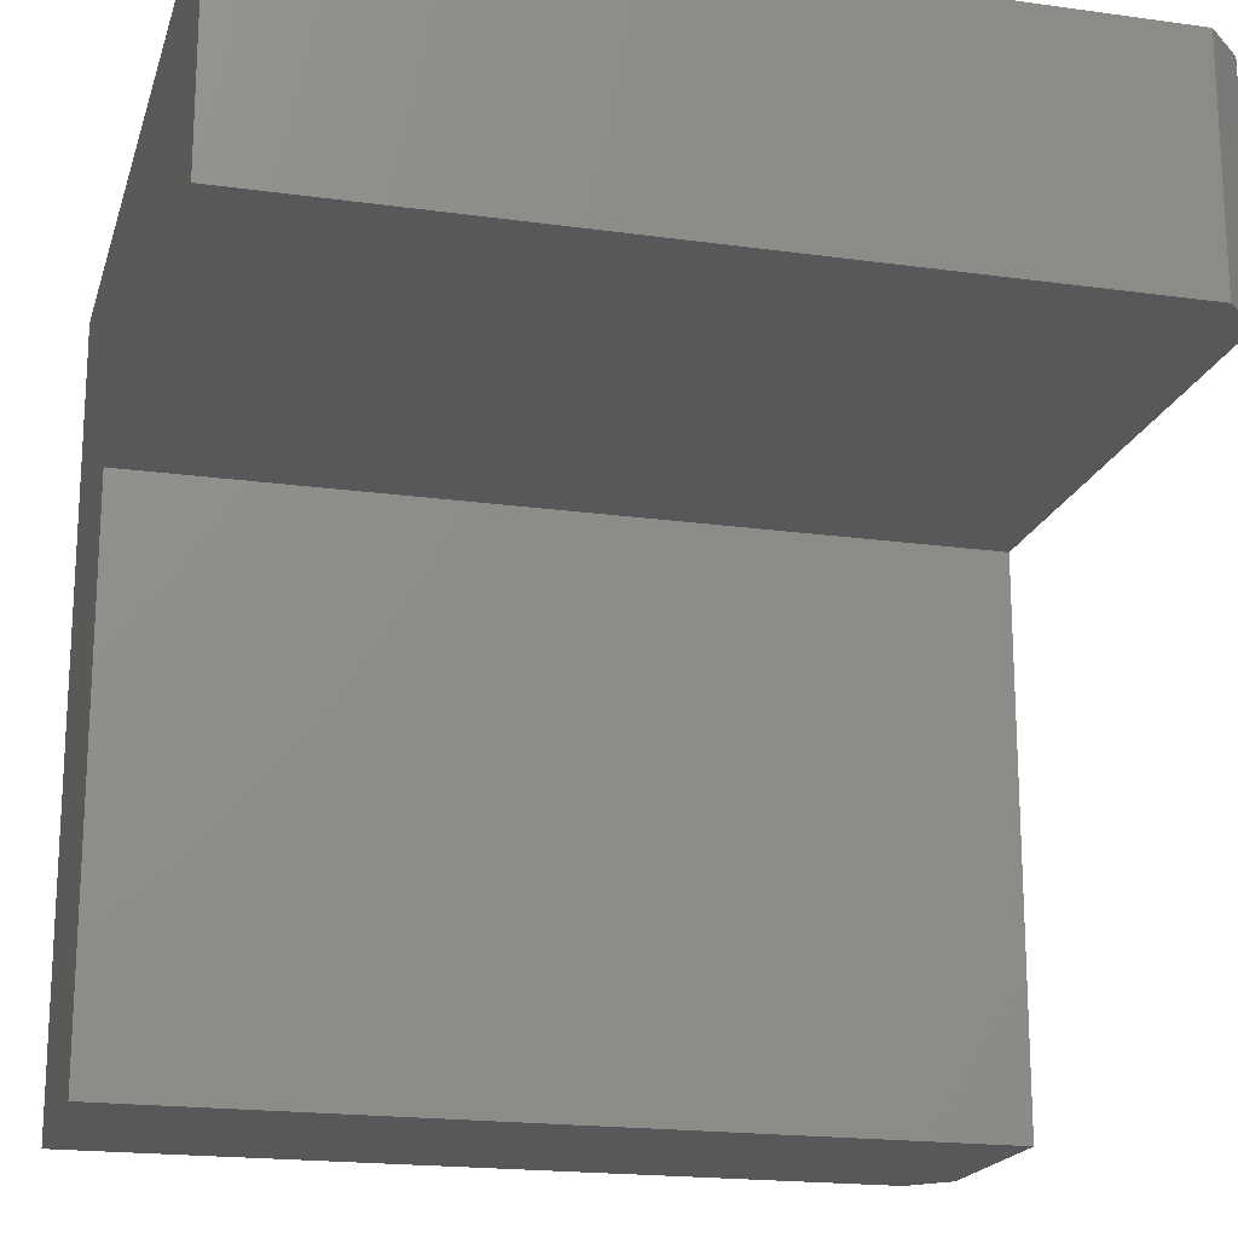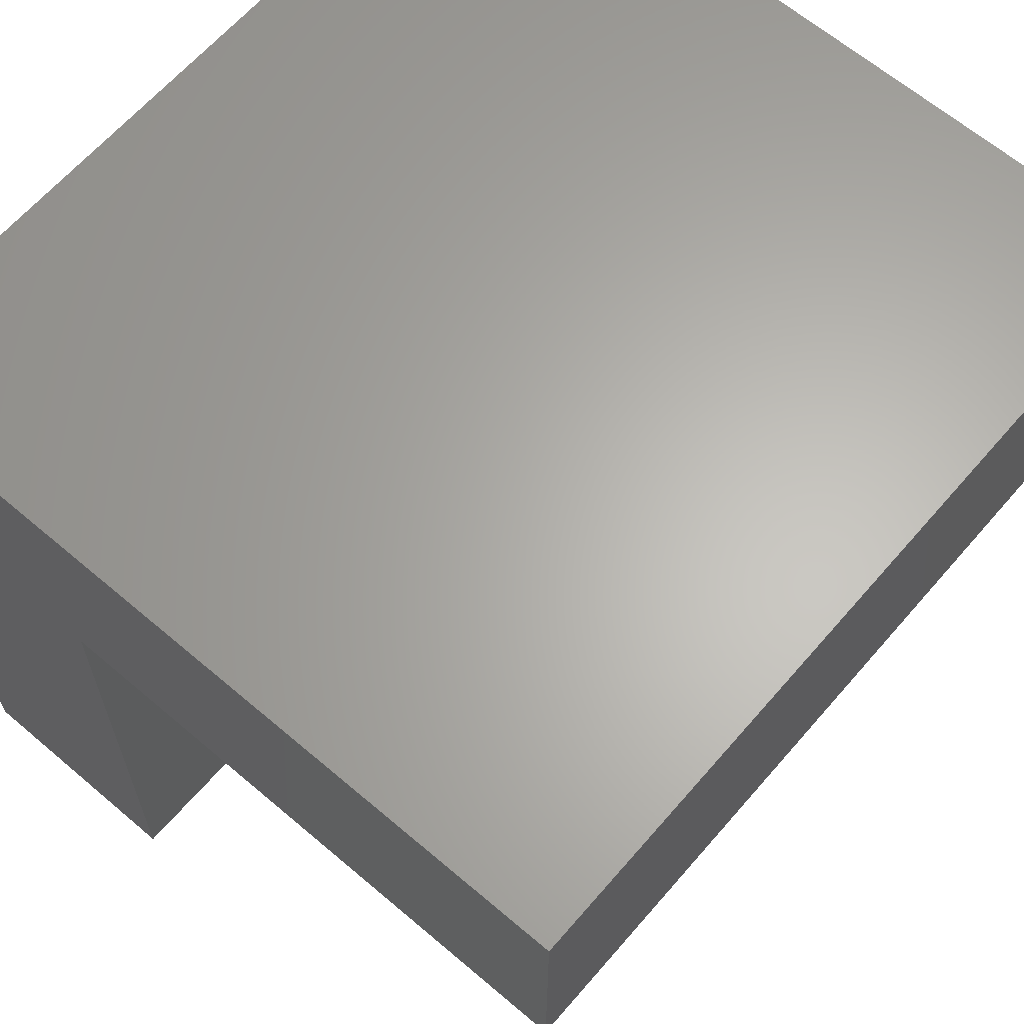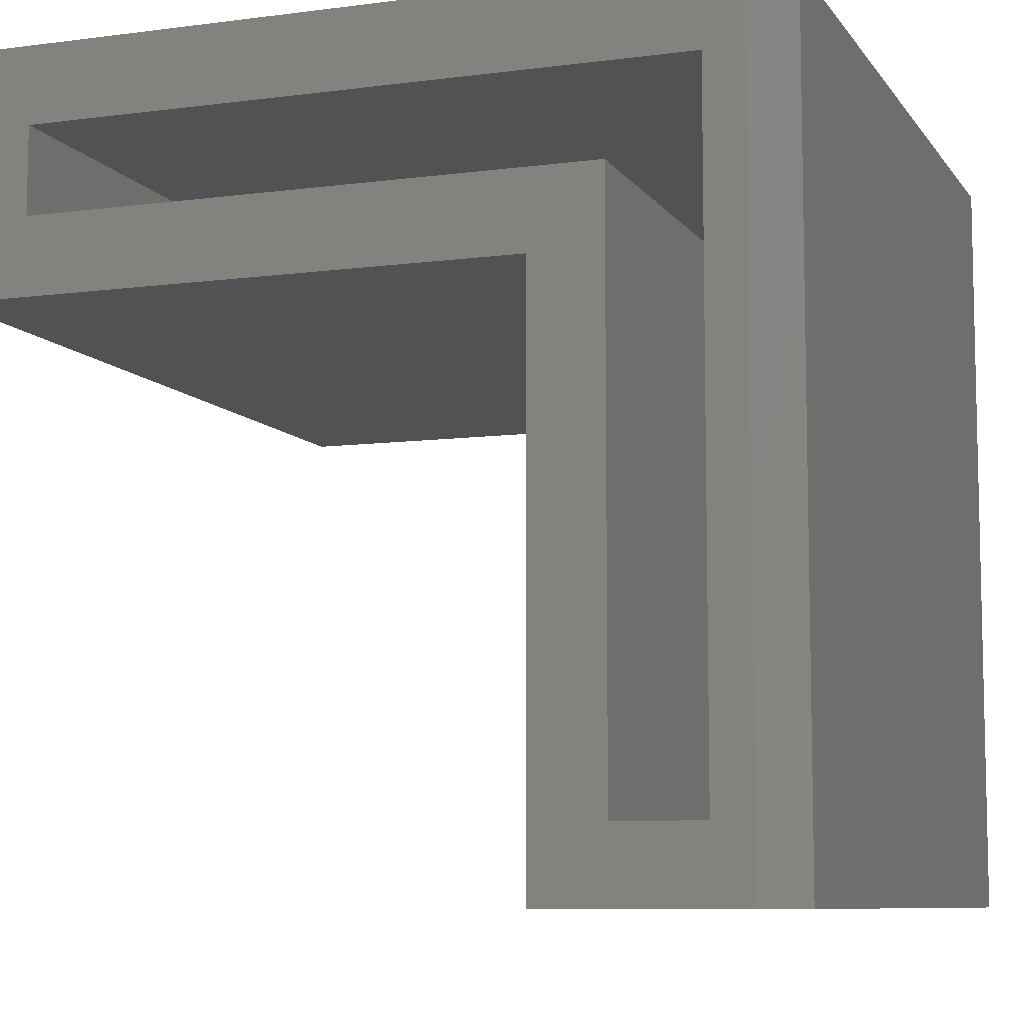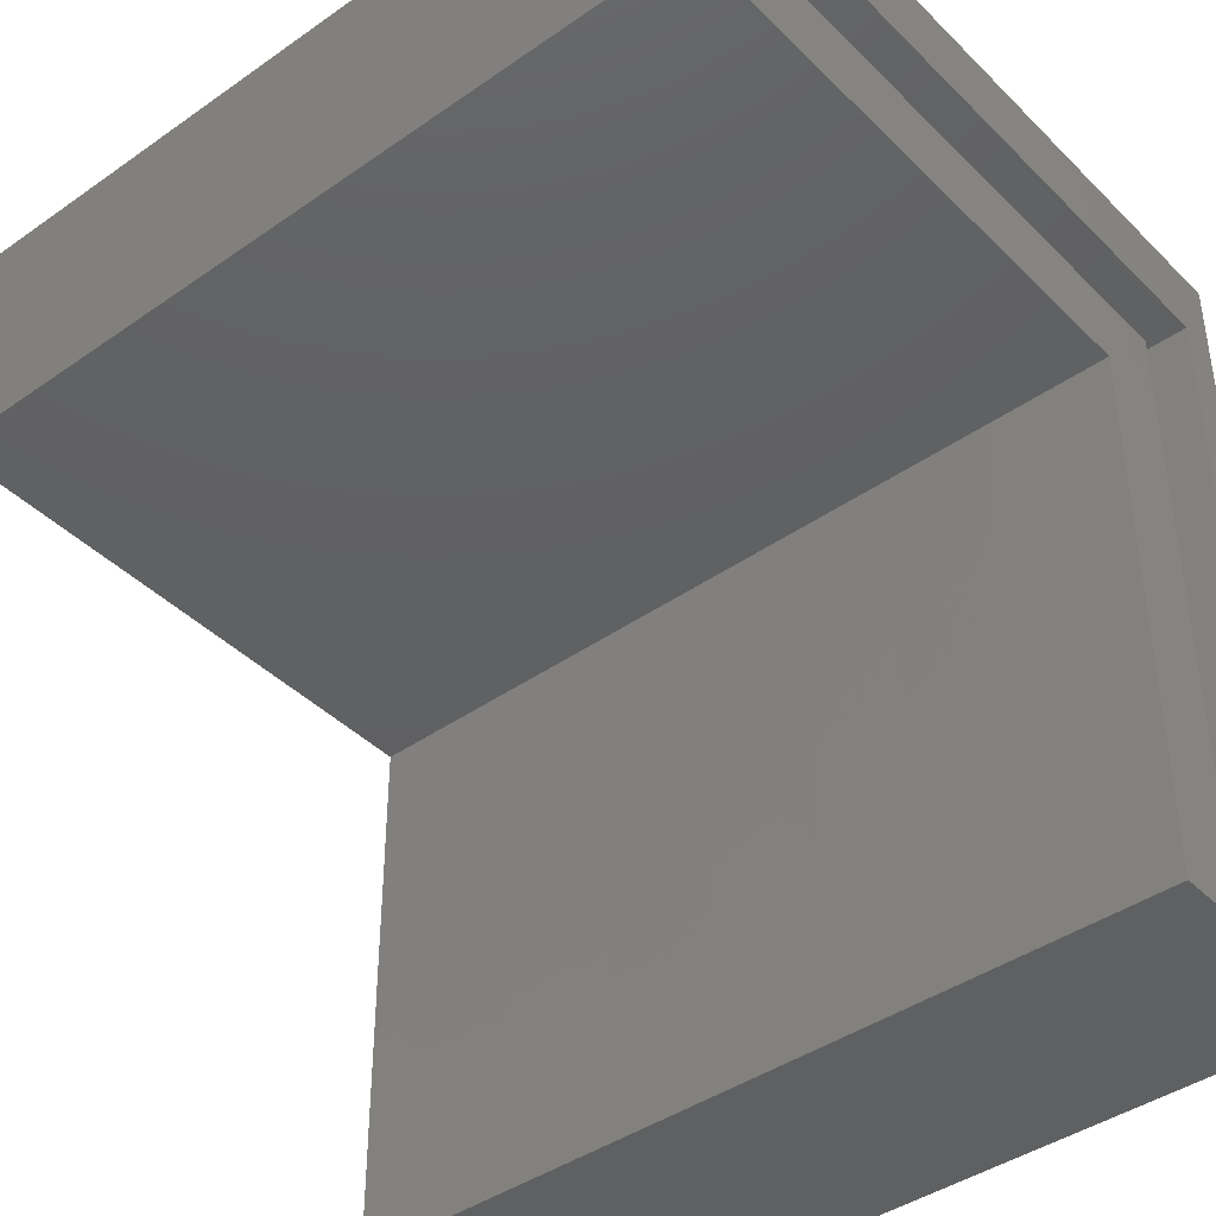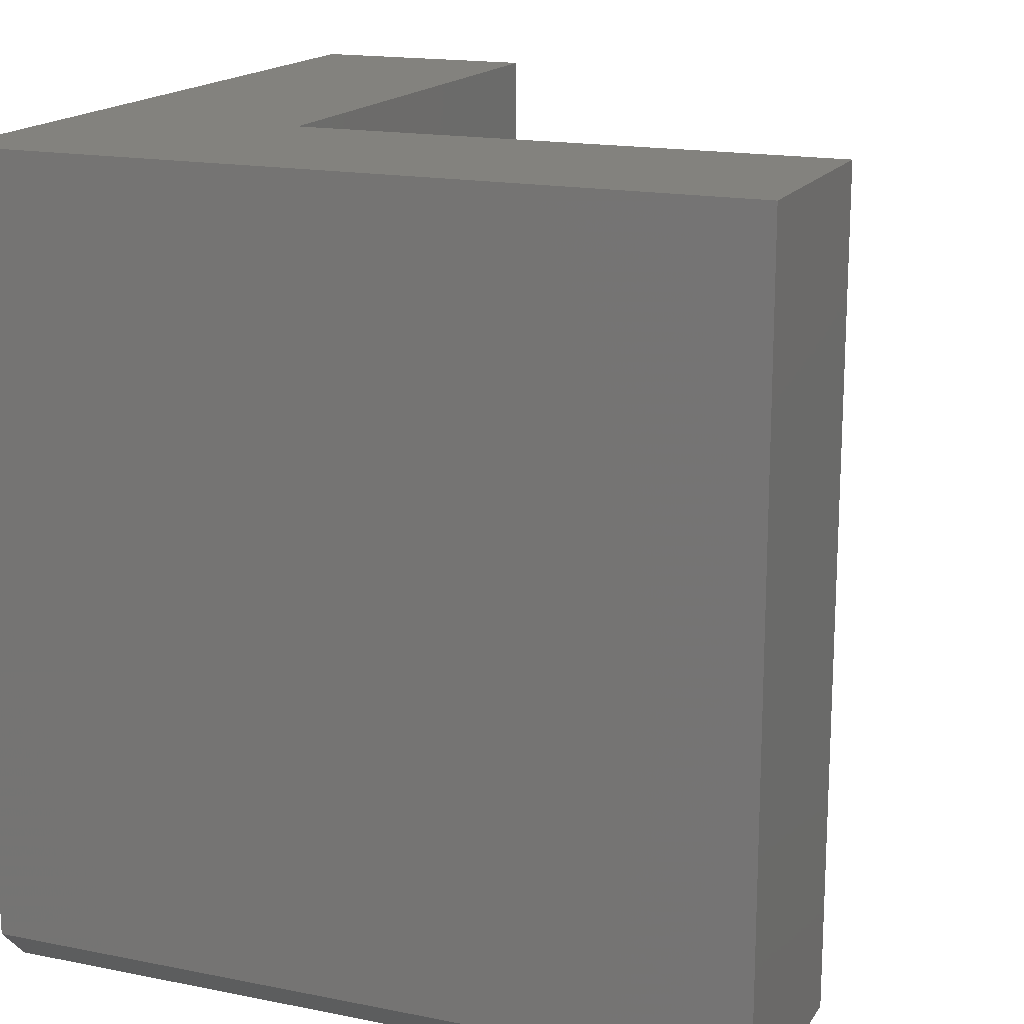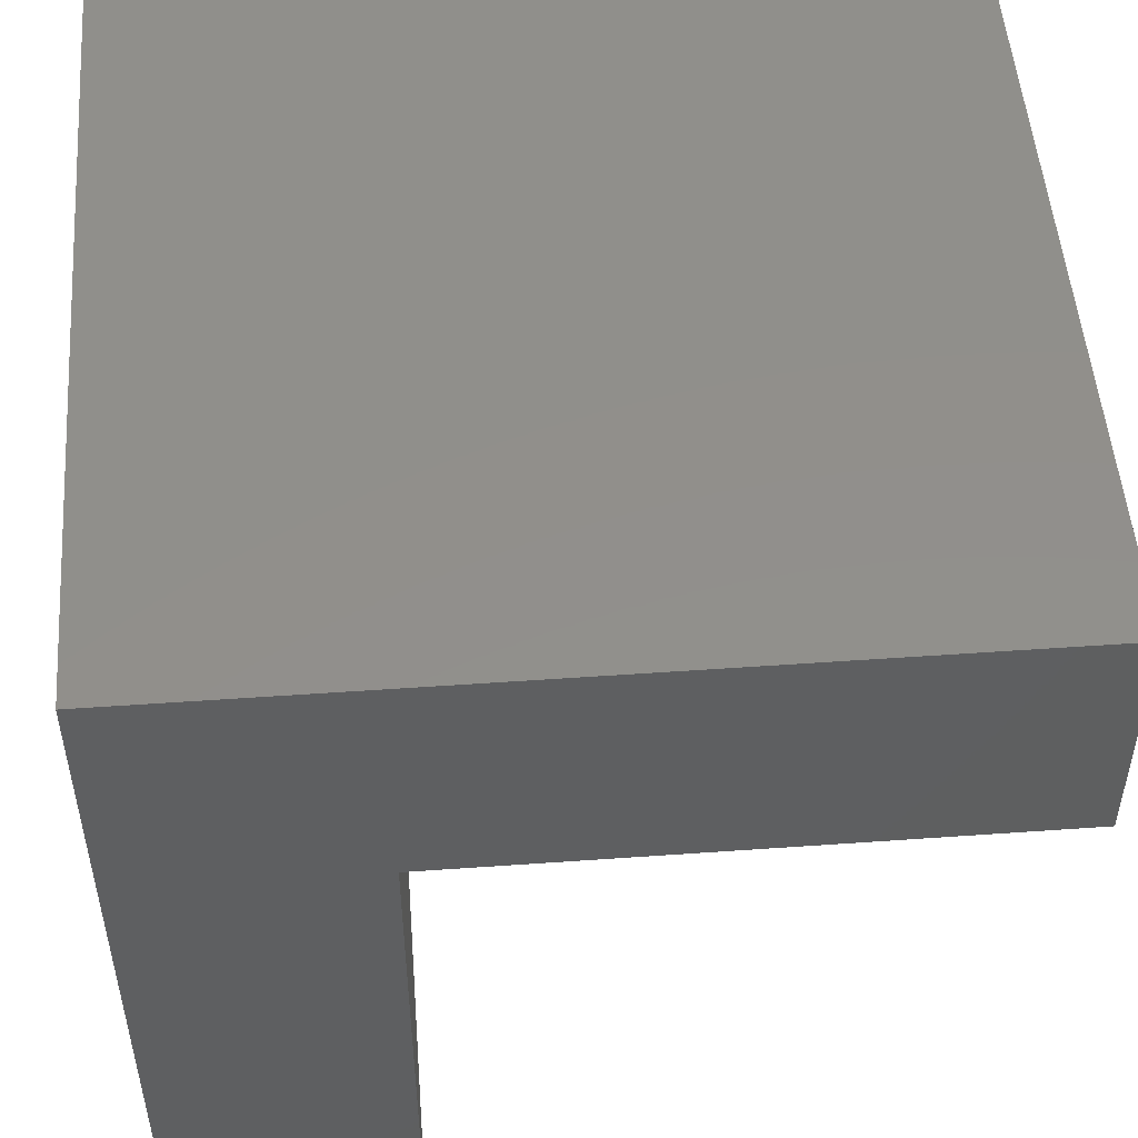
<metadata>
{"format":"stl","ext":"stl","renderer":"f3d","projection":"perspective","resolution":1024,"background":"white","views":[{"elev":-19.0,"azim":75.2,"up":"+Y"},{"elev":63.9,"azim":40.7,"up":"+Y"},{"elev":-8.3,"azim":-160.0,"up":"+Y"},{"elev":-41.6,"azim":130.3,"up":"+Y"},{"elev":16.6,"azim":-67.8,"up":"+Z"},{"elev":51.1,"azim":-4.4,"up":"+Y"}]}
</metadata>
<code>
# stl→obj: 29 verts, 54 faces
v 723.8 369.3 426.9
v 723.8 391.1 426.9
v 714.6 369.3 426.9
v 714.6 400.5 426.9
v 746 400.5 426.9
v 746 391.1 426.9
v 716.1 400.5 393.9
v 746 400.5 395.4
v 744.5 400.5 393.9
v 714.6 400.5 395.4
v 746 391.1 395.4
v 743 397.5 423.9
v 717.6 397.5 393.9
v 743 397.5 393.9
v 717.6 397.5 423.9
v 743 394.1 393.9
v 743 394.1 423.9
v 721 394.1 423.9
v 717.6 394.1 423.9
v 714.6 369.3 395.4
v 716.1 369.3 393.9
v 744.5 391.1 393.9
v 723.8 391.1 393.9
v 723.8 369.3 393.9
v 721 394.1 393.9
v 721 372.1 393.9
v 717.6 372.1 393.9
v 721 372.1 423.9
v 717.6 372.1 423.9
f 1 2 3
f 4 2 5
f 2 4 3
f 5 2 6
f 7 8 9
f 8 7 5
f 5 7 10
f 5 10 4
f 11 5 6
f 5 11 8
f 12 13 14
f 13 12 15
f 12 16 17
f 16 12 14
f 18 15 19
f 15 18 12
f 12 18 17
f 20 7 21
f 7 20 10
f 9 11 22
f 11 9 8
f 11 23 22
f 23 11 6
f 23 6 2
f 1 21 24
f 21 1 20
f 20 1 3
f 24 2 1
f 2 24 23
f 7 13 21
f 13 7 9
f 13 9 14
f 14 9 22
f 25 23 26
f 23 25 16
f 23 16 22
f 22 16 14
f 21 27 24
f 27 21 13
f 24 27 26
f 24 26 23
f 4 20 3
f 20 4 10
f 27 28 26
f 28 27 29
f 27 19 29
f 19 27 13
f 19 13 15
f 29 18 19
f 18 29 28
f 25 17 16
f 17 25 18
f 18 26 28
f 26 18 25

</code>
